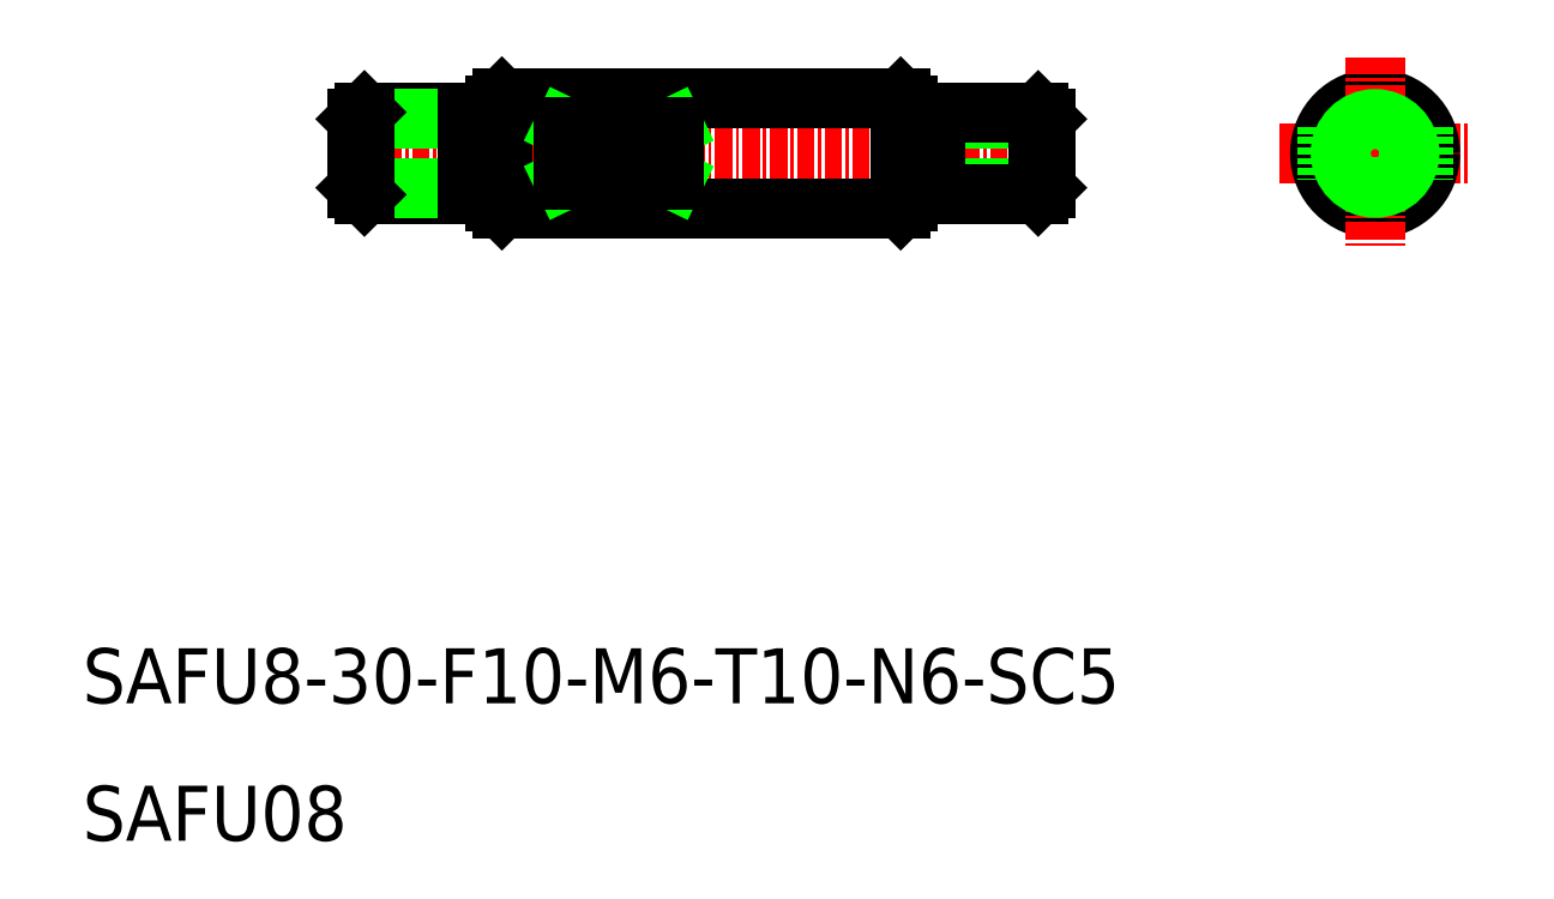
<metadata>
{"format":"dxf","ext":"dxf","renderer":"ezdxf+matplotlib","layout":"modelspace","background":"white","min_lineweight":24,"dpi":150}
</metadata>
<code>
0
SECTION
2
ENTITIES
0
LINE
8
CENTER
10
28
20
60
30
0
11
82
21
60
31
0
0
LINE
8
0
10
40.5
20
64
30
0
11
69.5
21
64
31
0
0
LINE
8
0
10
40.5
20
56
30
0
11
69.5
21
56
31
0
0
TEXT
8
0
10
10
20
20
30
0
40
4
1
SAFU8-30-F10-M6-T10-N6-SC5
0
TEXT
8
0
10
10
20
10
30
0
40
4
1
SAFU08
0
LINE
8
0
10
40
20
56.5
30
0
11
40
21
63.5
31
0
0
LINE
8
0
10
40.5
20
64
30
0
11
40.5
21
56
31
0
0
LINE
8
0
10
40
20
56.5
30
0
11
40.5
21
56
31
0
0
LINE
8
0
10
40.5
20
64
30
0
11
40
21
63.5
31
0
0
LINE
8
CENTER
10
97
20
60
30
0
11
111
21
60
31
0
0
CIRCLE
8
0
10
104
20
60
30
0
40
4
0
CIRCLE
8
0
10
104
20
60
30
0
40
3
0
CIRCLE
8
0
10
104
20
60
30
0
40
2.2
0
LINE
8
CENTER
10
104
20
67
30
0
11
104
21
53
31
0
0
LINE
8
0
10
70
20
63.5
30
0
11
70
21
56.5
31
0
0
LINE
8
0
10
69.5
20
64
30
0
11
69.5
21
56
31
0
0
LINE
8
0
10
69.5
20
56
30
0
11
70
21
56.5
31
0
0
LINE
8
0
10
69.5
20
64
30
0
11
70
21
63.5
31
0
0
LINE
8
0
10
70
20
62.75
30
0
11
70
21
62.75
31
0
0
LINE
8
0
10
30.5
20
57
30
0
11
38
21
57
31
0
0
LINE
8
0
10
30.5
20
63
30
0
11
38
21
63
31
0
0
LINE
8
0
10
30
20
62.5
30
0
11
38
21
62.5
31
0
0
LINE
8
0
10
30
20
57.5
30
0
11
38
21
57.5
31
0
0
LINE
8
0
10
30
20
57.5
30
0
11
30
21
62.5
31
0
0
LINE
8
0
10
30.5
20
57
30
0
11
30.5
21
63
31
0
0
LINE
8
0
10
30
20
57.5
30
0
11
30.5
21
57
31
0
0
LINE
8
0
10
30
20
62.5
30
0
11
30.5
21
63
31
0
0
LINE
8
0
10
38
20
63
30
0
11
38
21
57
31
0
0
LINE
8
0
10
38
20
57.8
30
0
11
40
21
57.8
31
0
0
LINE
8
0
10
38
20
62.2
30
0
11
40
21
62.2
31
0
0
LINE
8
0
10
80
20
57.5
30
0
11
72
21
57.5
31
0
0
LINE
8
0
10
80
20
62.5
30
0
11
72
21
62.5
31
0
0
LINE
8
0
10
79.5
20
63
30
0
11
72
21
63
31
0
0
LINE
8
0
10
79.5
20
57
30
0
11
72
21
57
31
0
0
LINE
8
0
10
79.5
20
57
30
0
11
79.5
21
63
31
0
0
LINE
8
0
10
80
20
57.5
30
0
11
80
21
62.5
31
0
0
LINE
8
0
10
80
20
57.5
30
0
11
79.5
21
57
31
0
0
LINE
8
0
10
80
20
62.5
30
0
11
79.5
21
63
31
0
0
LINE
8
0
10
72
20
62.2
30
0
11
70
21
62.2
31
0
0
LINE
8
0
10
72
20
57.8
30
0
11
70
21
57.8
31
0
0
LINE
8
0
10
72
20
63
30
0
11
72
21
57
31
0
0
CIRCLE
8
0
10
104
20
60
30
0
40
2.5
0
LINE
8
0
10
53
20
58.06
30
0
11
53
21
61.94
31
0
0
LINE
8
0
10
45
20
61.94
30
0
11
45
21
58.06
31
0
0
LINE
8
0
10
45
20
58.06
30
0
11
53
21
61.94
31
0
0
LINE
8
0
10
45
20
61.94
30
0
11
53
21
58.06
31
0
0
LINE
8
0
10
53
20
58.06
30
0
11
45
21
58.06
31
0
0
LINE
8
0
10
53
20
61.94
30
0
11
45
21
61.94
31
0
0
LINE
8
0
10
100.5
20
61.94
30
0
11
100.5
21
58.06
31
0
0
LINE
8
0
10
107.5
20
61.94
30
0
11
107.5
21
58.06
31
0
0
ENDSEC
0
EOF

</code>
